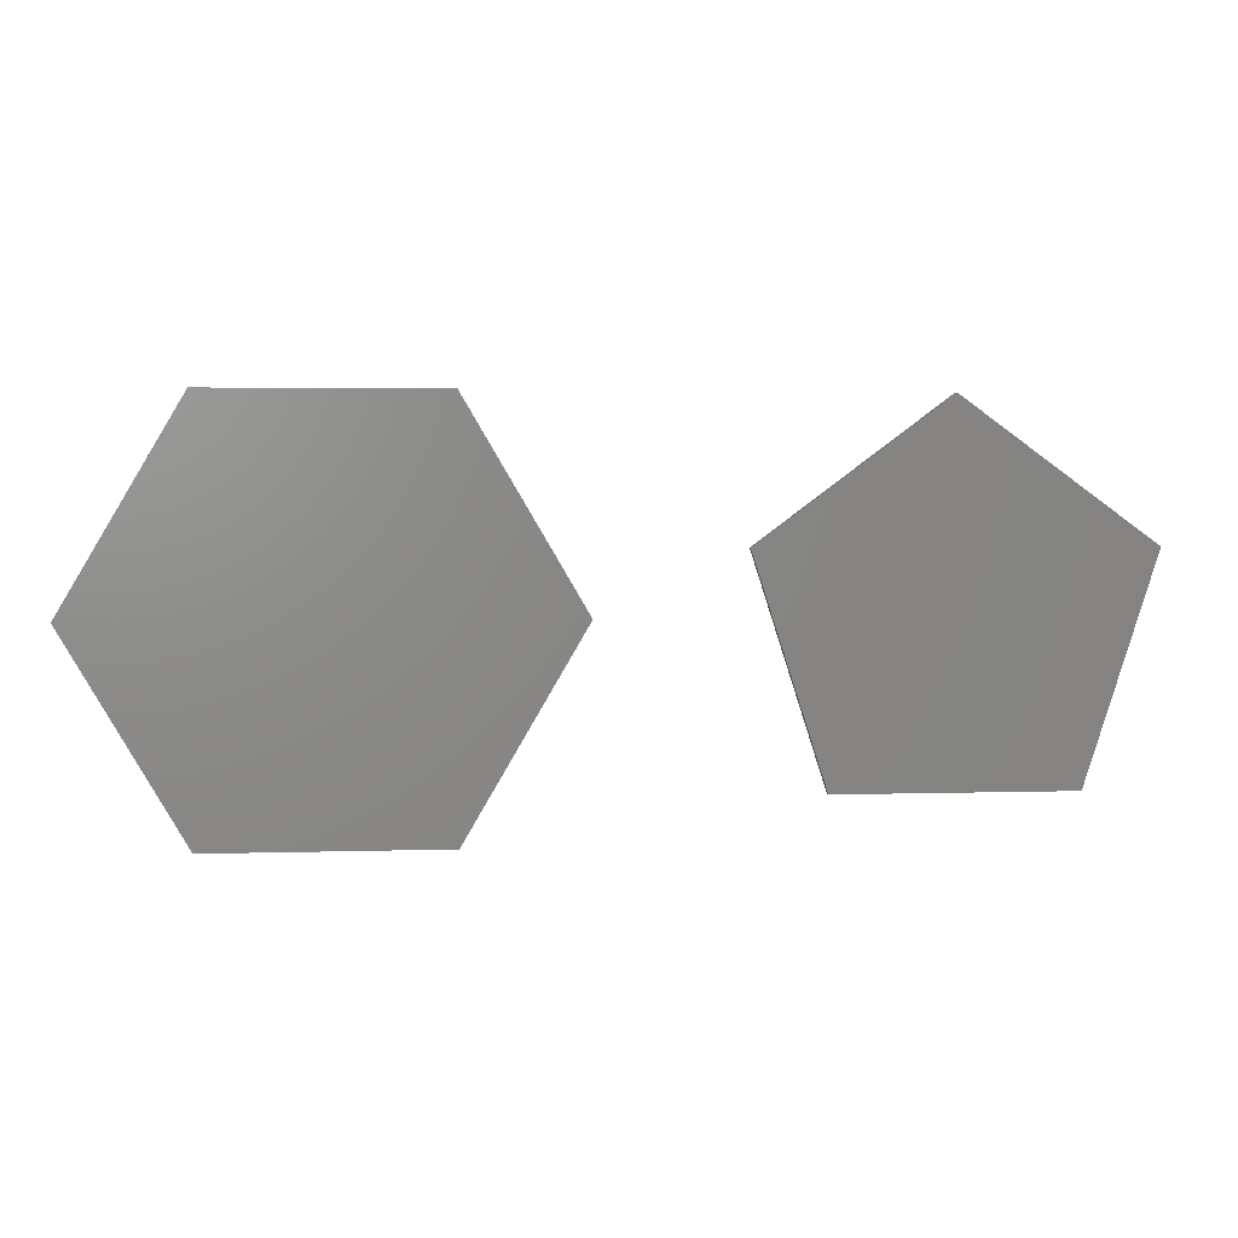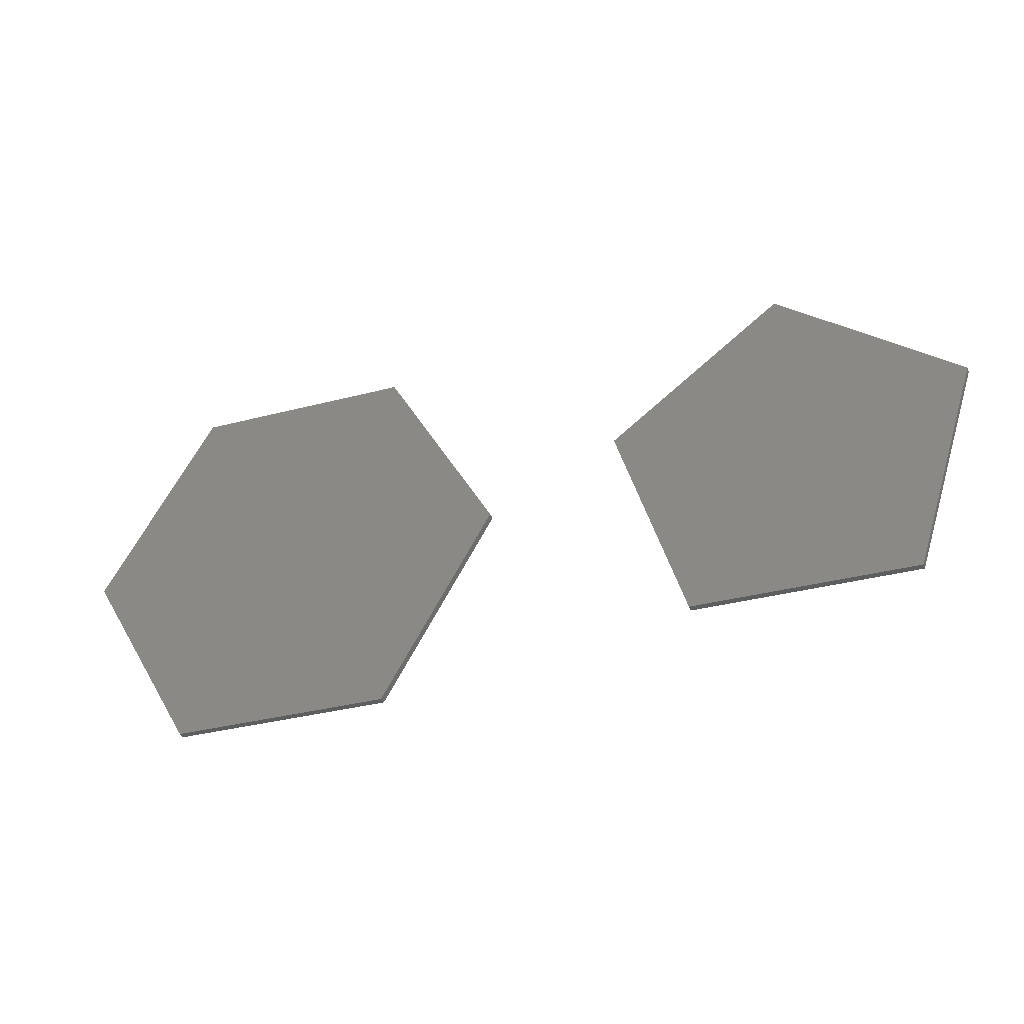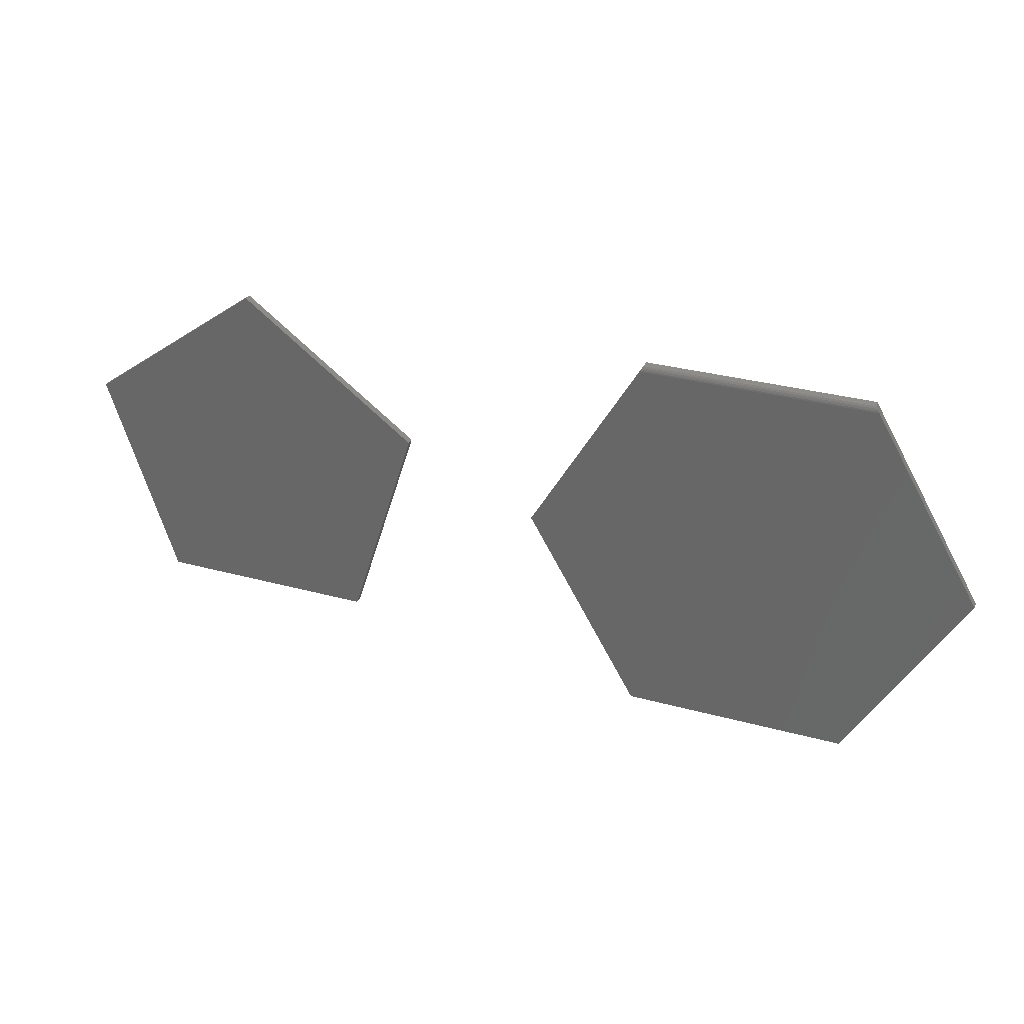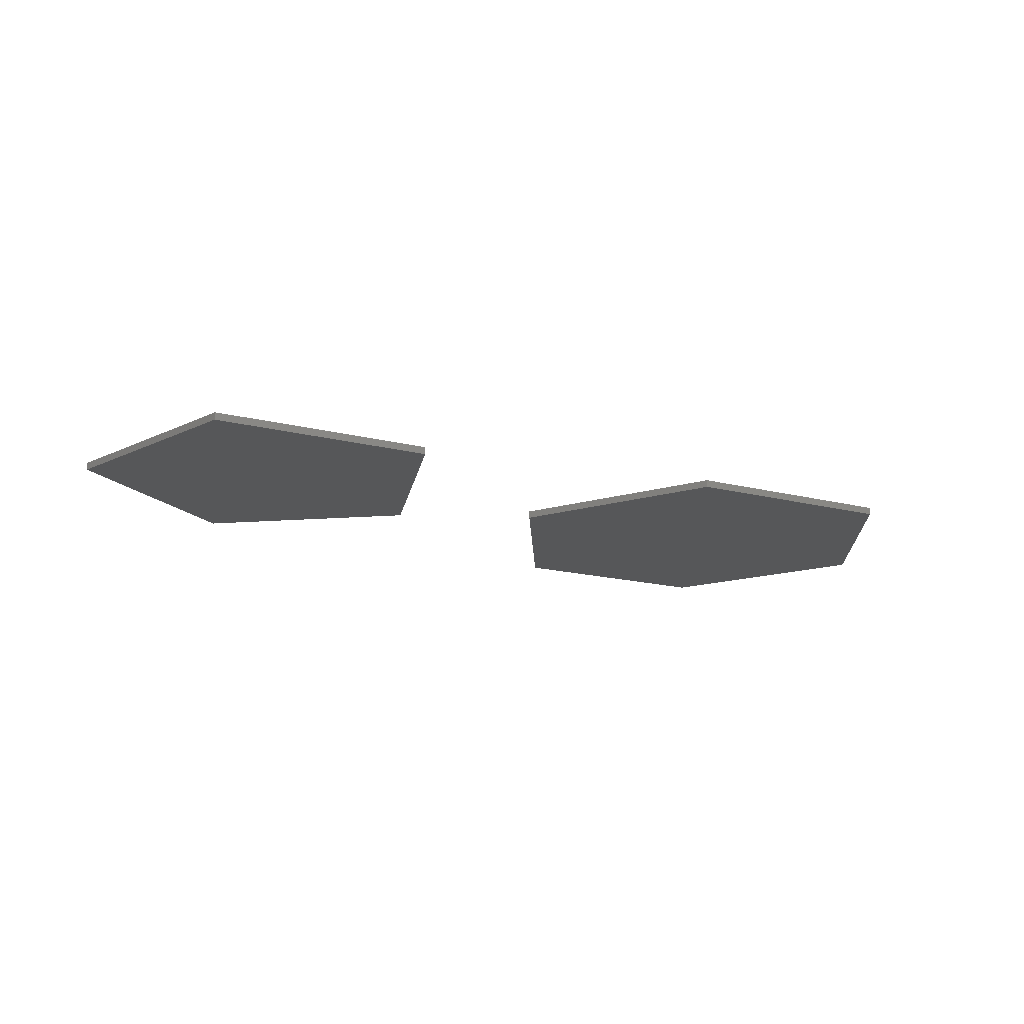
<metadata>
{"format":"stl","ext":"stl","renderer":"f3d","projection":"perspective","resolution":1024,"background":"white","views":[{"elev":3.5,"azim":173.9,"up":"+Y"},{"elev":-33.9,"azim":-160.3,"up":"+Y"},{"elev":30.9,"azim":21.5,"up":"+Y"},{"elev":-16.6,"azim":-27.9,"up":"+Z"}]}
</metadata>
<code>
# stl→obj: 32 verts, 56 faces
v -0.6789 -0.1586 0.007812
v -0.4461 -0.1586 0.007812
v -0.75 0.0625 0.007812
v -0.375 0.0625 0.007812
v -0.5605 0.2007 0.007812
v -0.5605 0.2007 0
v -0.375 0.0625 0
v -0.75 0.0625 0
v -0.4461 -0.1586 0
v -0.6789 -0.1586 0
v 0.1205 0.1945 0.007812
v -0.1205 0.1945 0.007812
v 0.2344 -2.776e-17 0.007812
v -0.2344 0 0.007812
v 0.116 -0.2023 0.007812
v -0.116 -0.2023 0.007812
v -0.1196 0.1961 0.007638
v -0.1182 0.1984 0.006761
v -0.2344 0 0
v -0.1172 0.2002 0.005345
v -0.1163 0.2017 0.003095
v -0.116 0.2021 0.001558
v -0.116 0.2023 0
v 0.1182 0.1984 0.006761
v 0.1196 0.1961 0.007638
v 0.1172 0.2002 0.005345
v 0.116 0.2021 0.001558
v 0.1163 0.2017 0.003095
v 0.116 0.2023 0
v 0.2344 -2.776e-17 0
v 0.116 -0.2023 0
v -0.116 -0.2023 0
f 1 2 3
f 3 2 4
f 3 4 5
f 6 7 8
f 8 7 9
f 8 9 10
f 5 6 3
f 3 6 8
f 4 7 5
f 5 7 6
f 2 9 4
f 4 9 7
f 1 10 2
f 2 10 9
f 3 8 1
f 1 8 10
f 11 12 13
f 13 12 14
f 13 14 15
f 15 14 16
f 12 17 18
f 19 14 12
f 19 12 18
f 19 18 20
f 19 20 21
f 19 21 22
f 19 22 23
f 11 24 25
f 11 26 24
f 27 28 26
f 29 27 26
f 29 26 11
f 29 11 13
f 29 13 30
f 29 30 23
f 23 30 19
f 30 31 19
f 19 31 32
f 12 25 17
f 12 11 25
f 26 18 24
f 24 18 17
f 24 17 25
f 29 23 27
f 27 23 22
f 27 22 28
f 28 22 21
f 28 21 26
f 26 21 20
f 26 20 18
f 15 31 13
f 13 31 30
f 16 32 15
f 15 32 31
f 14 19 16
f 16 19 32

</code>
